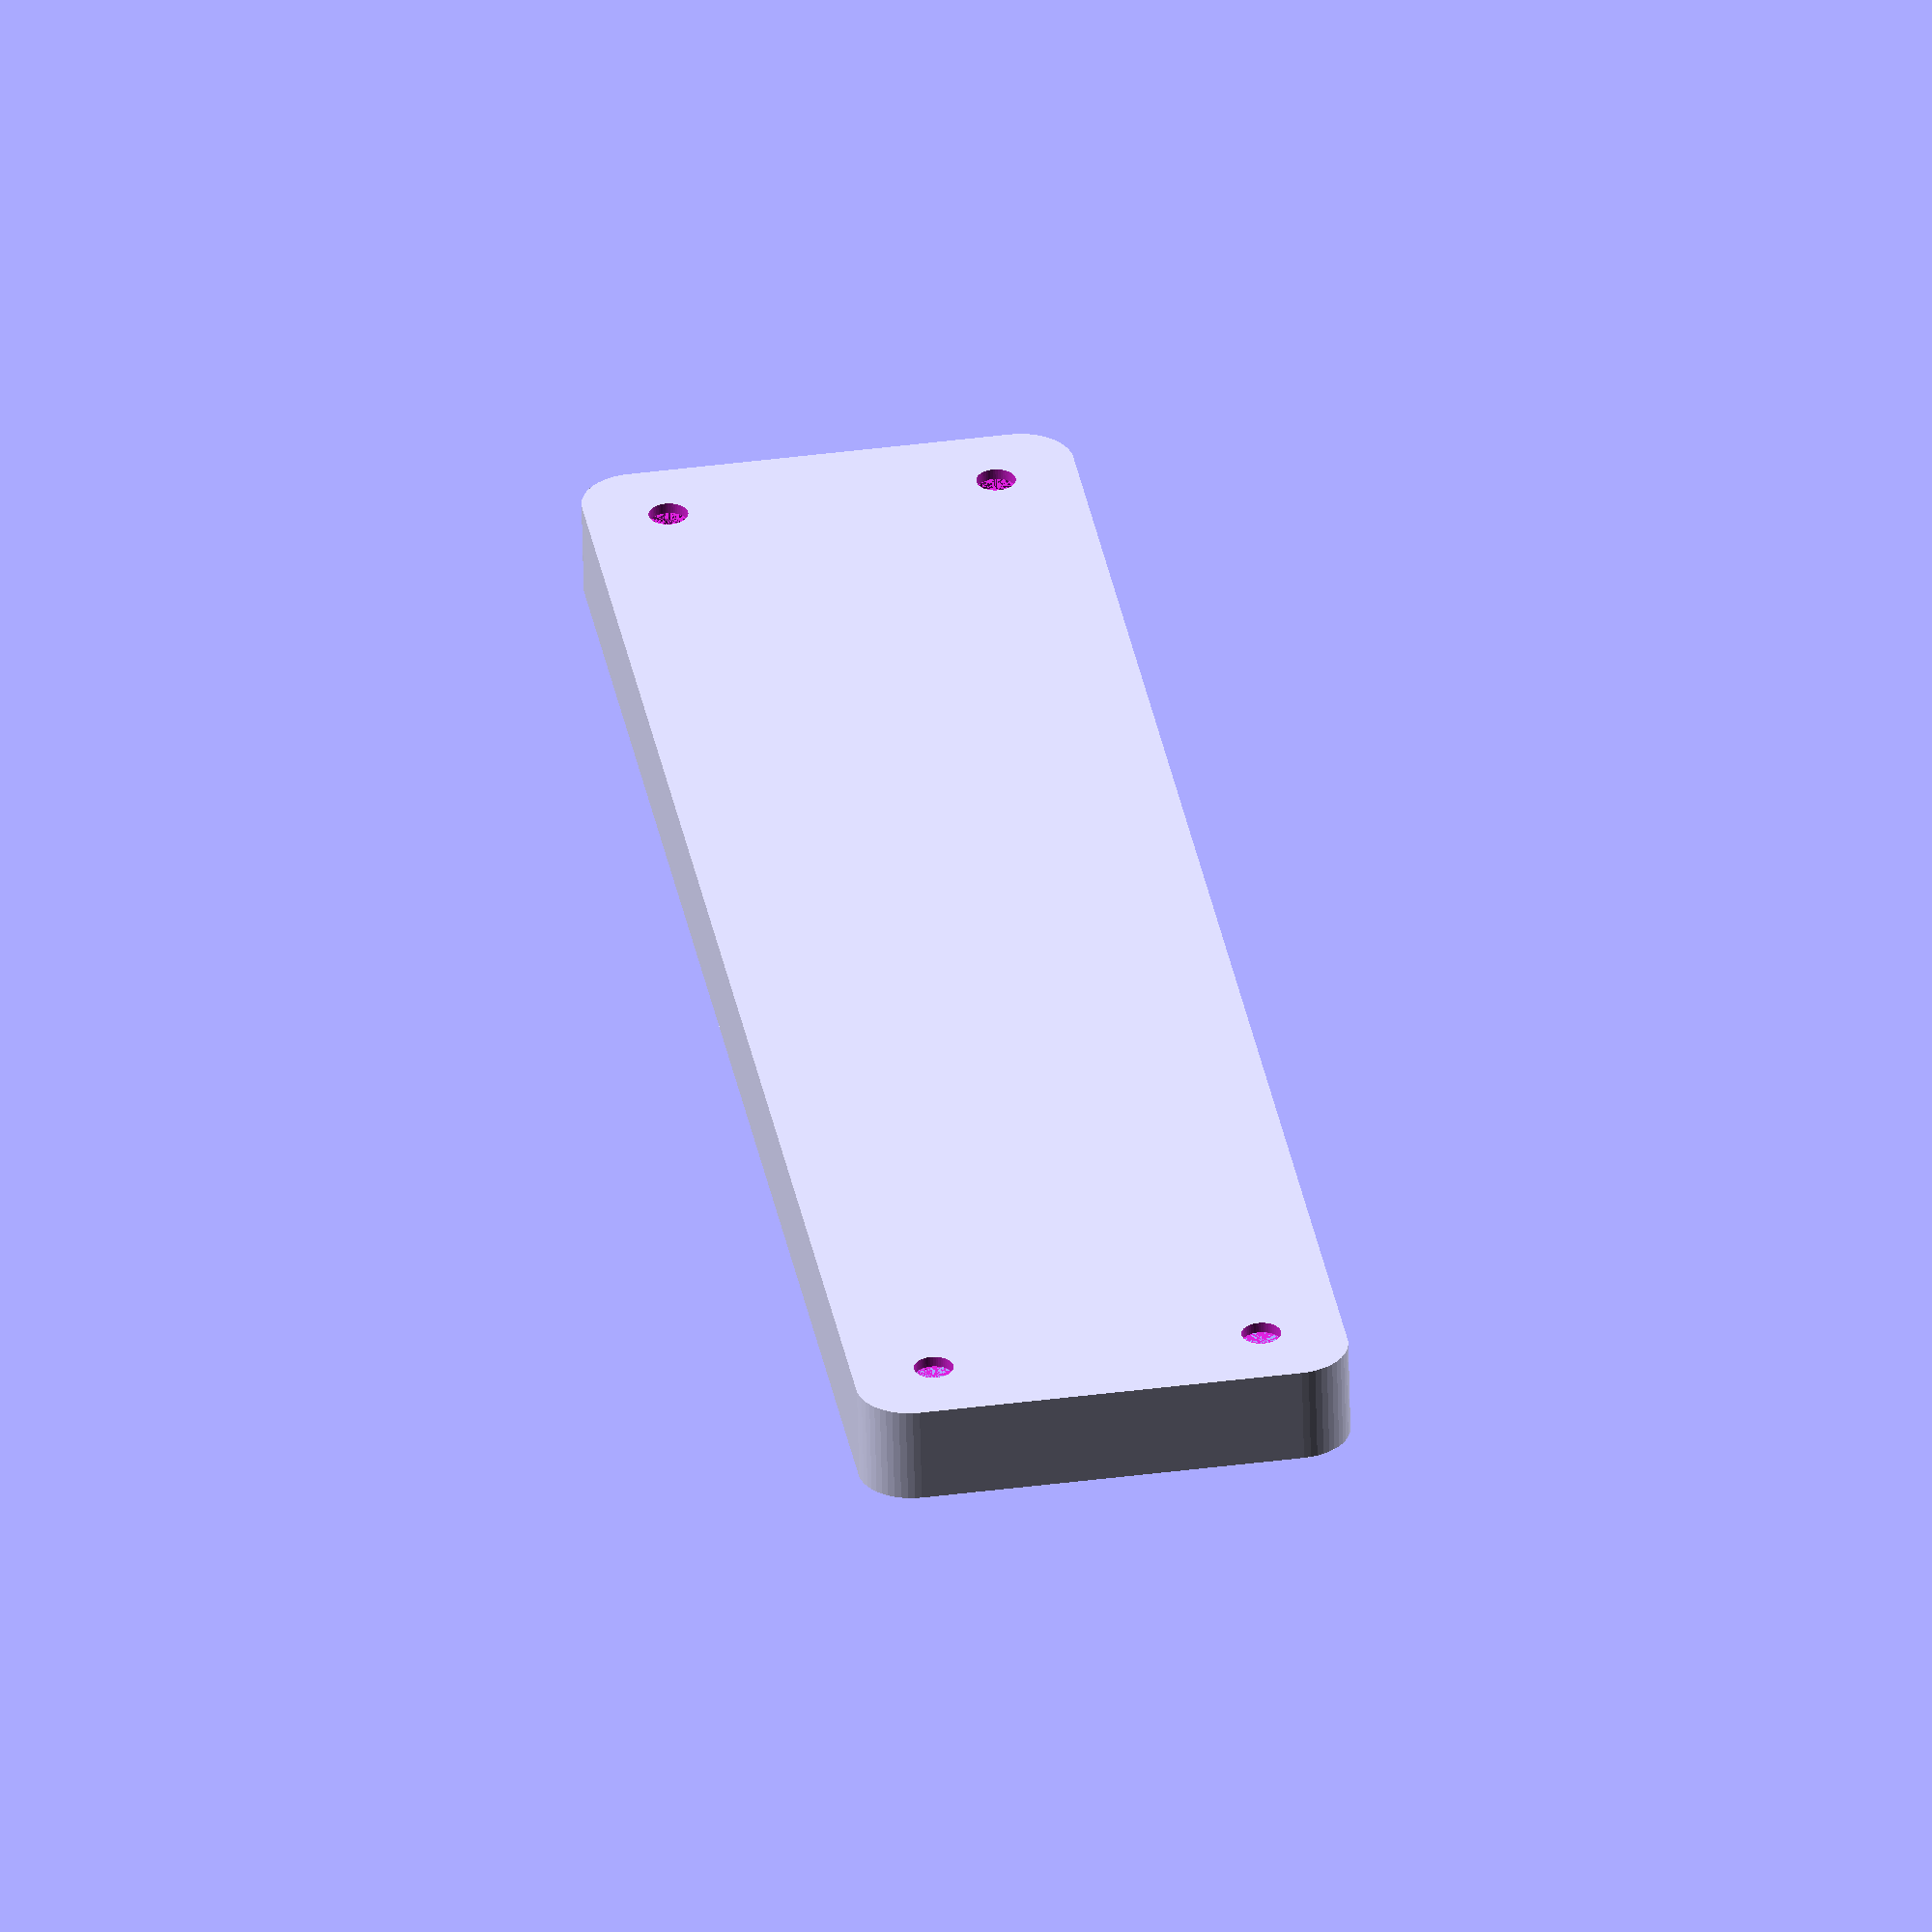
<openscad>
$fn = 50;


difference() {
	union() {
		hull() {
			translate(v = [-77.5000000000, 17.5000000000, 0]) {
				cylinder(h = 9, r = 5);
			}
			translate(v = [77.5000000000, 17.5000000000, 0]) {
				cylinder(h = 9, r = 5);
			}
			translate(v = [-77.5000000000, -17.5000000000, 0]) {
				cylinder(h = 9, r = 5);
			}
			translate(v = [77.5000000000, -17.5000000000, 0]) {
				cylinder(h = 9, r = 5);
			}
		}
	}
	union() {
		translate(v = [-75.0000000000, -15.0000000000, 1]) {
			rotate(a = [0, 0, 0]) {
				difference() {
					union() {
						translate(v = [0, 0, -10.0000000000]) {
							cylinder(h = 10, r = 1.5000000000);
						}
						translate(v = [0, 0, -10.0000000000]) {
							cylinder(h = 10, r = 1.8000000000);
						}
						cylinder(h = 3, r = 2.9000000000);
						translate(v = [0, 0, -10.0000000000]) {
							cylinder(h = 10, r = 1.5000000000);
						}
					}
					union();
				}
			}
		}
		translate(v = [75.0000000000, -15.0000000000, 1]) {
			rotate(a = [0, 0, 0]) {
				difference() {
					union() {
						translate(v = [0, 0, -10.0000000000]) {
							cylinder(h = 10, r = 1.5000000000);
						}
						translate(v = [0, 0, -10.0000000000]) {
							cylinder(h = 10, r = 1.8000000000);
						}
						cylinder(h = 3, r = 2.9000000000);
						translate(v = [0, 0, -10.0000000000]) {
							cylinder(h = 10, r = 1.5000000000);
						}
					}
					union();
				}
			}
		}
		translate(v = [-75.0000000000, 15.0000000000, 1]) {
			rotate(a = [0, 0, 0]) {
				difference() {
					union() {
						translate(v = [0, 0, -10.0000000000]) {
							cylinder(h = 10, r = 1.5000000000);
						}
						translate(v = [0, 0, -10.0000000000]) {
							cylinder(h = 10, r = 1.8000000000);
						}
						cylinder(h = 3, r = 2.9000000000);
						translate(v = [0, 0, -10.0000000000]) {
							cylinder(h = 10, r = 1.5000000000);
						}
					}
					union();
				}
			}
		}
		translate(v = [75.0000000000, 15.0000000000, 1]) {
			rotate(a = [0, 0, 0]) {
				difference() {
					union() {
						translate(v = [0, 0, -10.0000000000]) {
							cylinder(h = 10, r = 1.5000000000);
						}
						translate(v = [0, 0, -10.0000000000]) {
							cylinder(h = 10, r = 1.8000000000);
						}
						cylinder(h = 3, r = 2.9000000000);
						translate(v = [0, 0, -10.0000000000]) {
							cylinder(h = 10, r = 1.5000000000);
						}
					}
					union();
				}
			}
		}
		translate(v = [0, 0, 1]) {
			hull() {
				union() {
					translate(v = [-77.2500000000, 17.2500000000, 4.7500000000]) {
						cylinder(h = 19.5000000000, r = 4.7500000000);
					}
					translate(v = [-77.2500000000, 17.2500000000, 4.7500000000]) {
						sphere(r = 4.7500000000);
					}
					translate(v = [-77.2500000000, 17.2500000000, 24.2500000000]) {
						sphere(r = 4.7500000000);
					}
				}
				union() {
					translate(v = [77.2500000000, 17.2500000000, 4.7500000000]) {
						cylinder(h = 19.5000000000, r = 4.7500000000);
					}
					translate(v = [77.2500000000, 17.2500000000, 4.7500000000]) {
						sphere(r = 4.7500000000);
					}
					translate(v = [77.2500000000, 17.2500000000, 24.2500000000]) {
						sphere(r = 4.7500000000);
					}
				}
				union() {
					translate(v = [-77.2500000000, -17.2500000000, 4.7500000000]) {
						cylinder(h = 19.5000000000, r = 4.7500000000);
					}
					translate(v = [-77.2500000000, -17.2500000000, 4.7500000000]) {
						sphere(r = 4.7500000000);
					}
					translate(v = [-77.2500000000, -17.2500000000, 24.2500000000]) {
						sphere(r = 4.7500000000);
					}
				}
				union() {
					translate(v = [77.2500000000, -17.2500000000, 4.7500000000]) {
						cylinder(h = 19.5000000000, r = 4.7500000000);
					}
					translate(v = [77.2500000000, -17.2500000000, 4.7500000000]) {
						sphere(r = 4.7500000000);
					}
					translate(v = [77.2500000000, -17.2500000000, 24.2500000000]) {
						sphere(r = 4.7500000000);
					}
				}
			}
		}
	}
}
</openscad>
<views>
elev=238.4 azim=99.2 roll=358.7 proj=o view=wireframe
</views>
